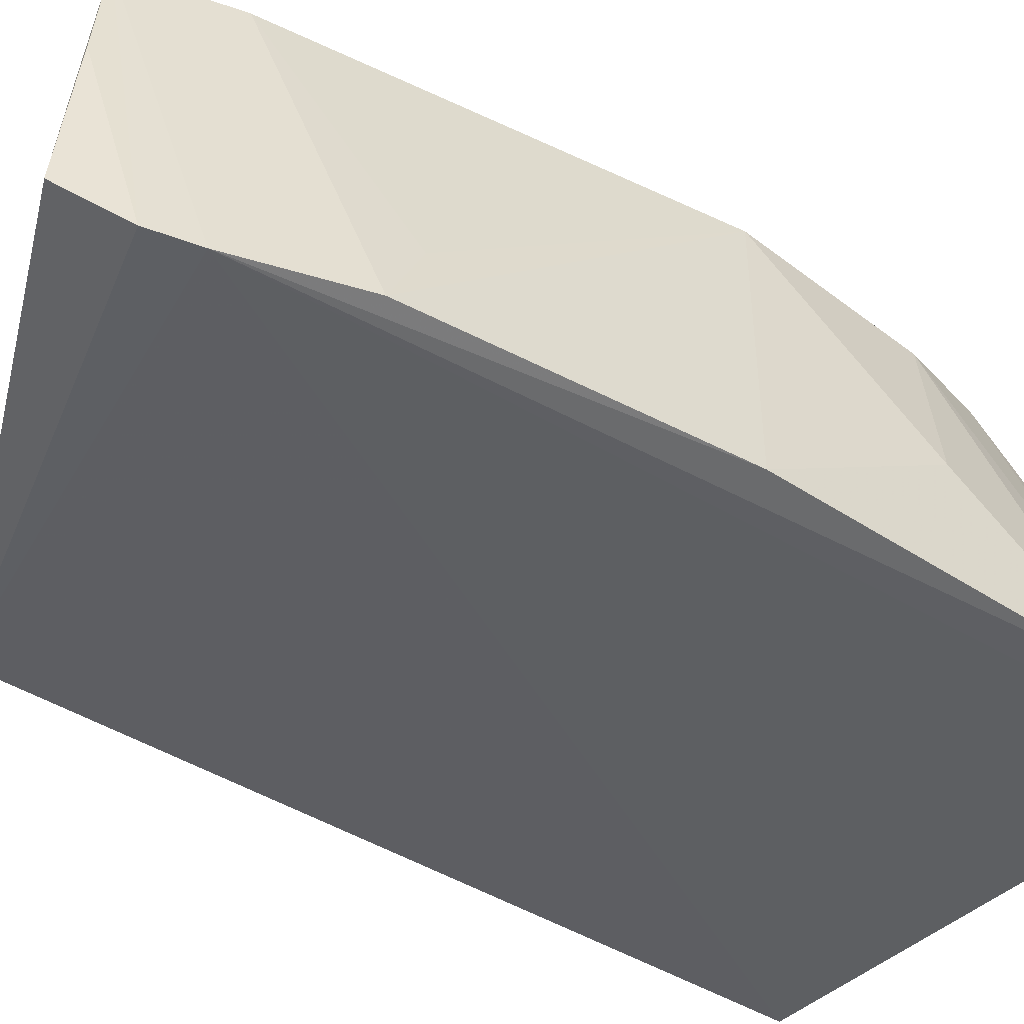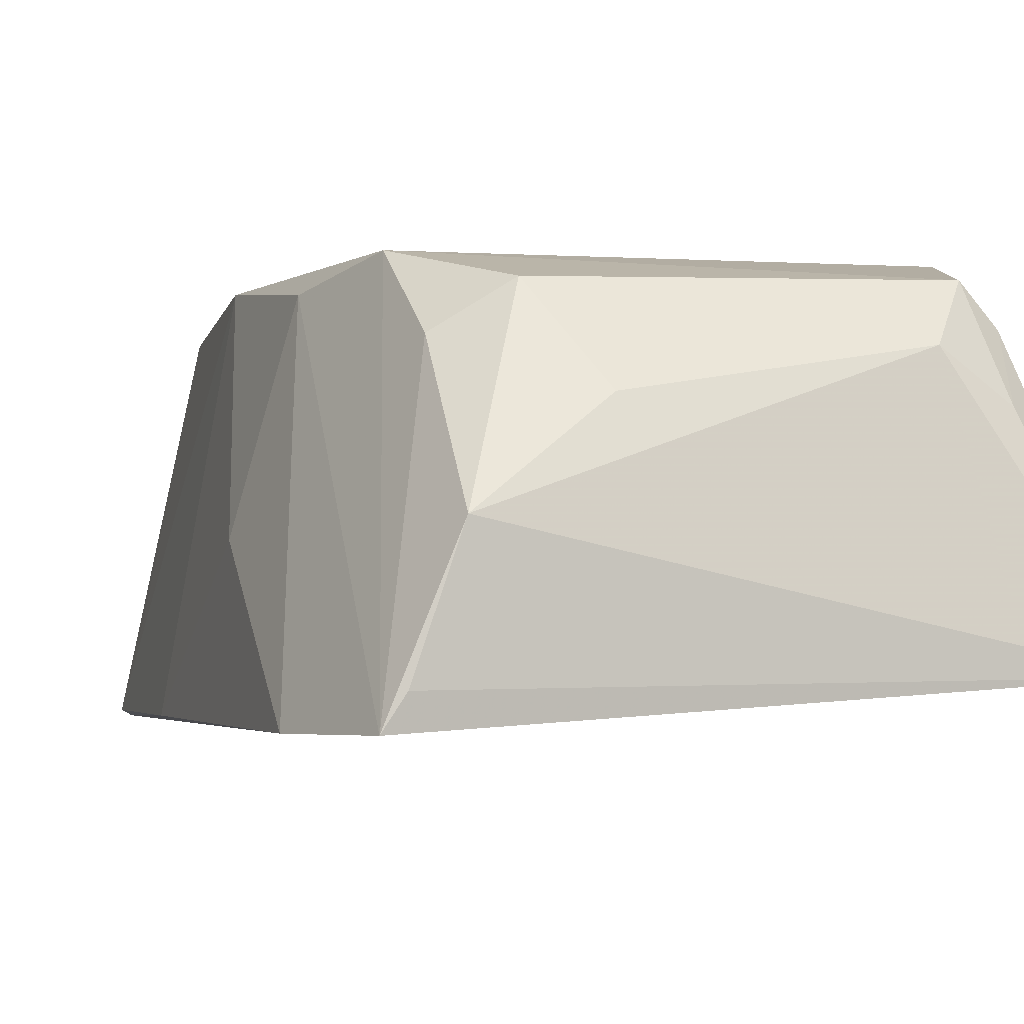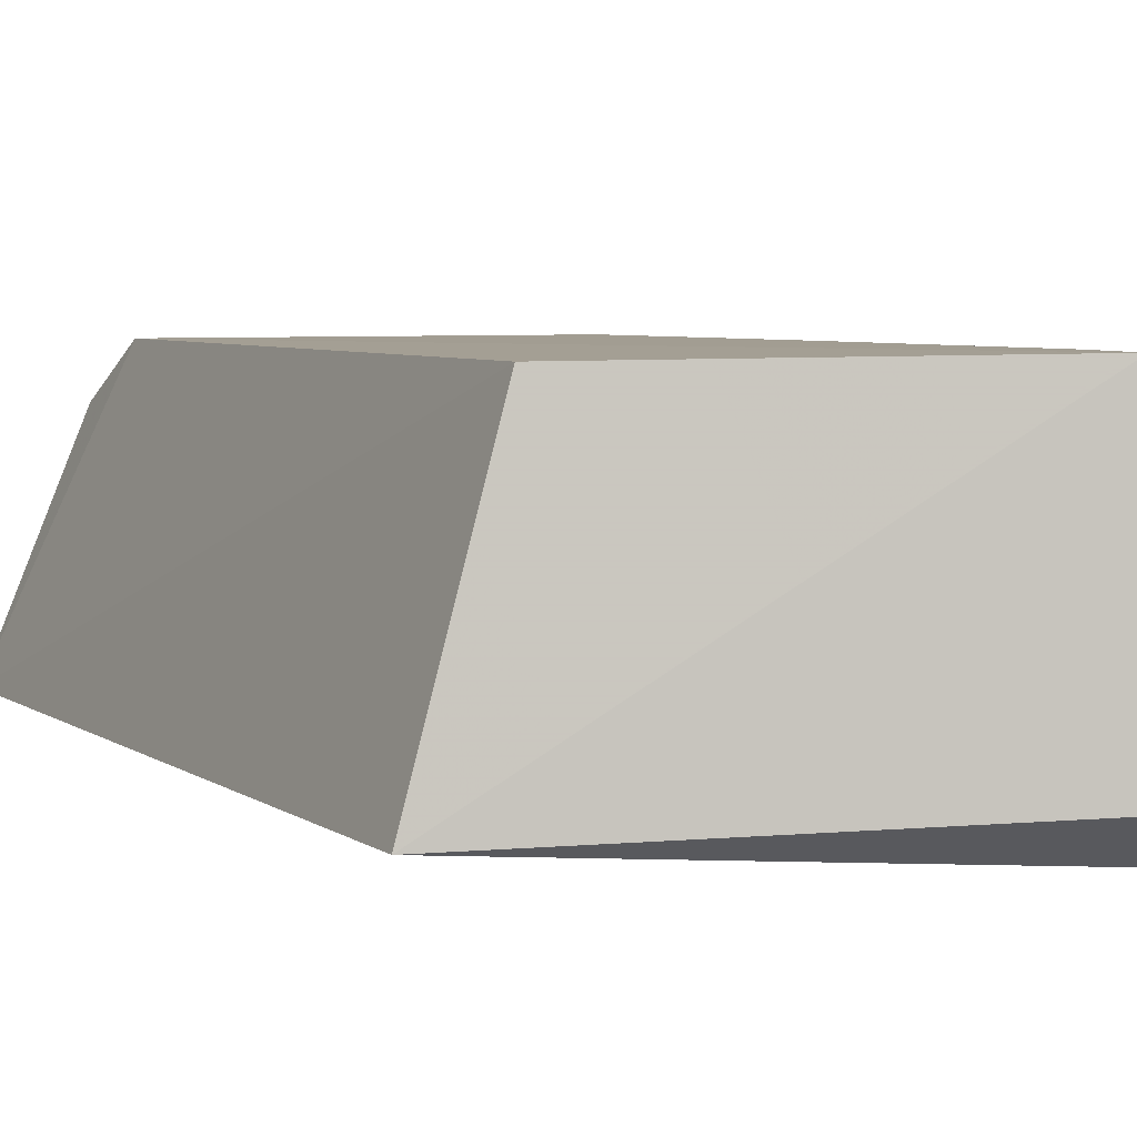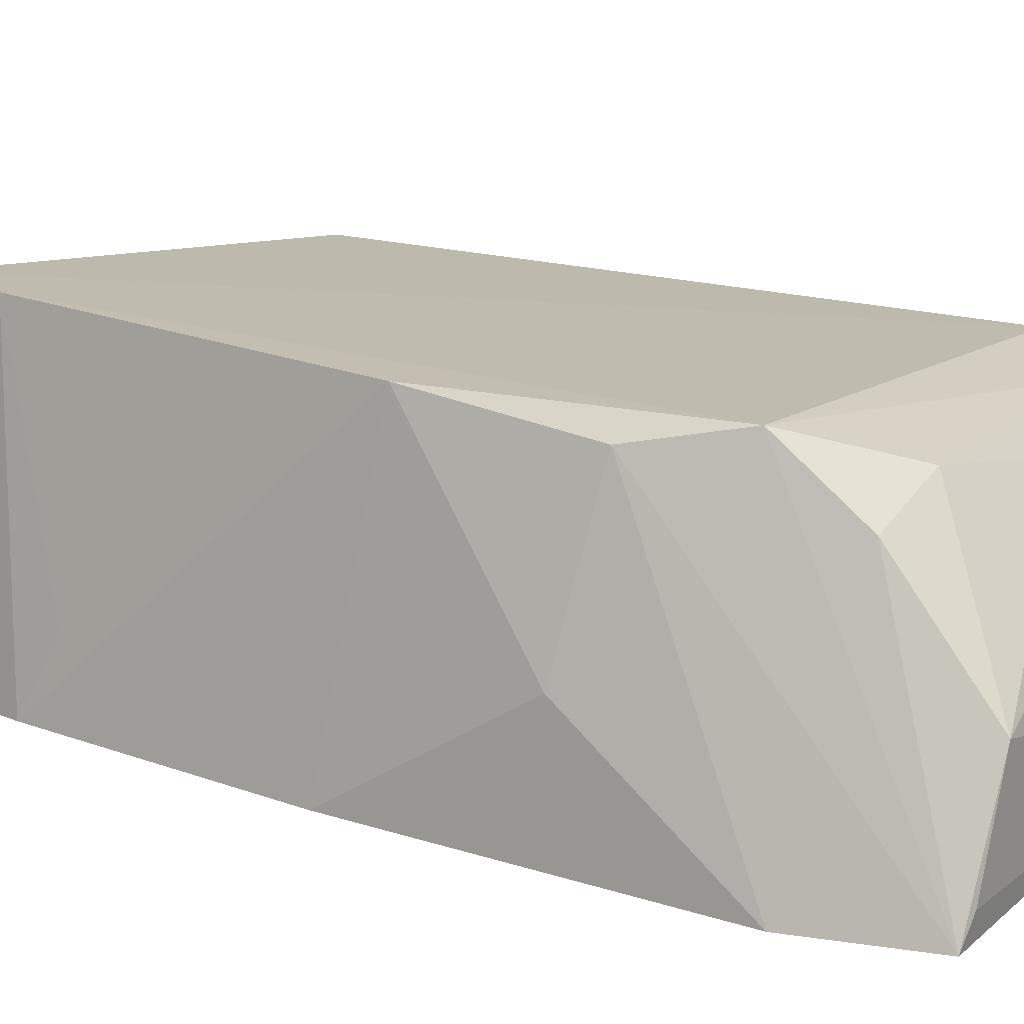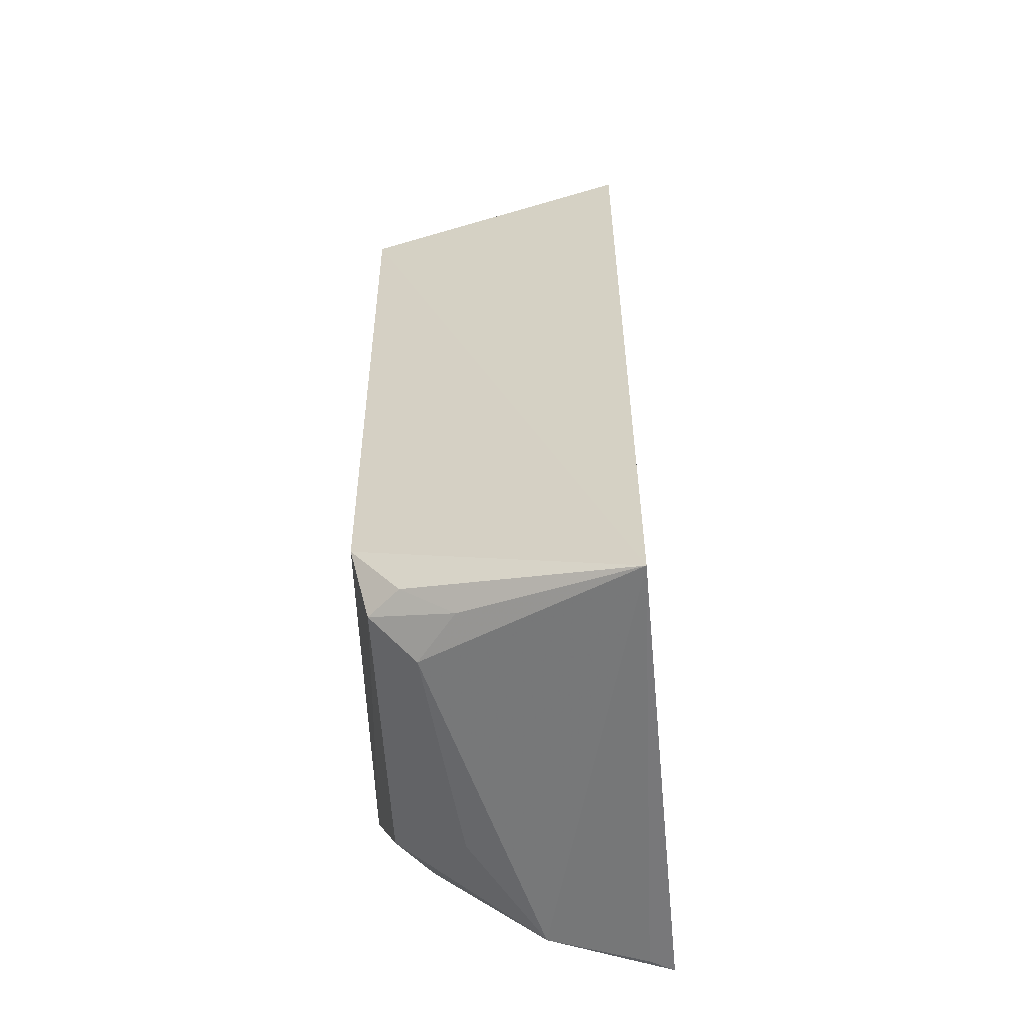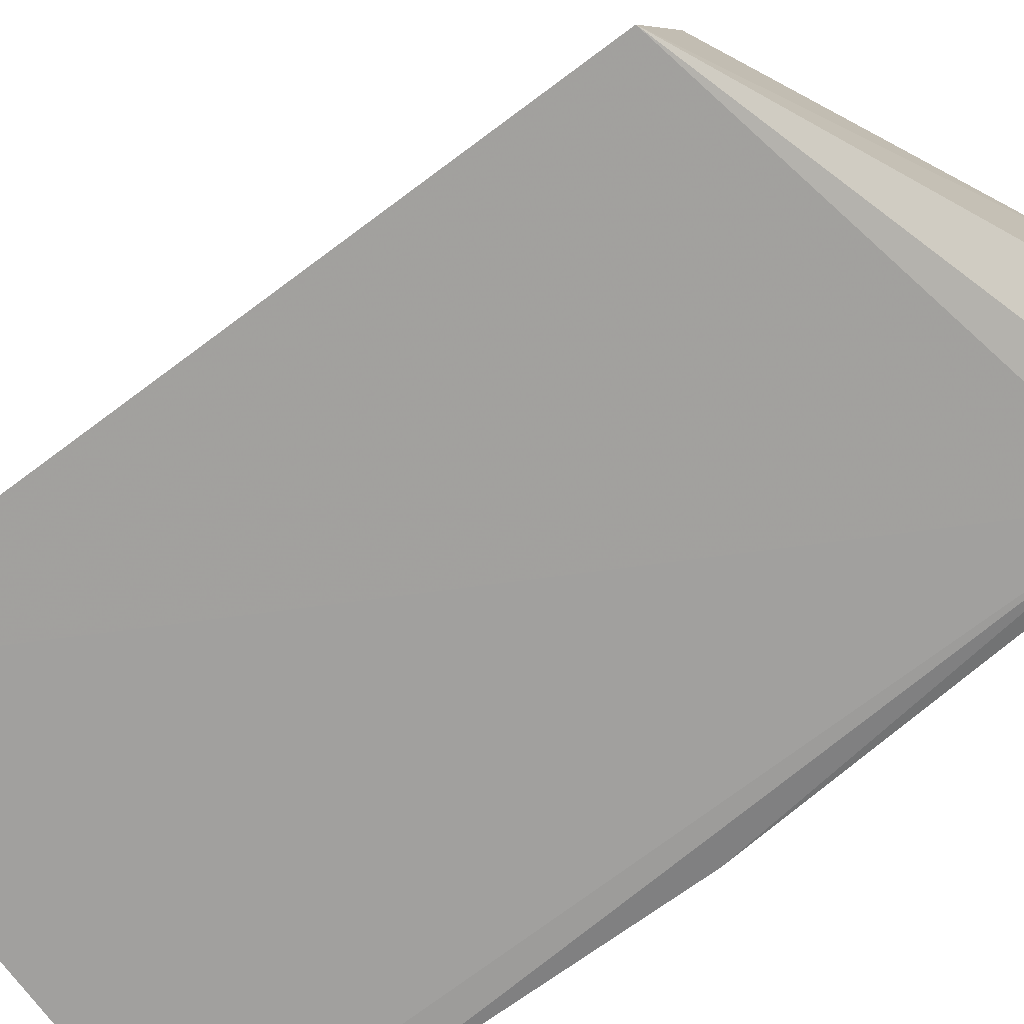
<metadata>
{"format":"obj","ext":"obj","renderer":"f3d","projection":"perspective","resolution":1024,"background":"white","views":[{"elev":-42.5,"azim":-128.8,"up":"+Z"},{"elev":-3.1,"azim":-19.2,"up":"+Z"},{"elev":5.7,"azim":151.4,"up":"+Z"},{"elev":15.3,"azim":-57.9,"up":"+Z"},{"elev":-57.9,"azim":91.6,"up":"+Y"},{"elev":-69.1,"azim":125.3,"up":"+Z"}]}
</metadata>
<code>
v 0.02903 0.06371 0.1033
v 0.03539 -0.02979 0.07053
v 0.03821 0.0634 0.07057
v -0.0183 0.07617 0.06666
v -0.01733 -0.008272 0.1026
v -0.01158 0.0867 0.07279
v 0.02654 -0.01234 0.1028
v -0.02353 -0.02834 0.06659
v -0.009283 0.0826 0.1038
v -0.01619 0.08096 0.06762
v -0.0256 0.005873 0.08125
v -0.005463 -0.02605 0.09076
v -0.01064 0.08437 0.09092
v -0.0209 0.00286 0.1004
v -0.02595 0.02814 0.06726
v -0.01047 -0.01955 0.09955
v -0.01748 -0.02911 0.08172
v 0.024 -0.02163 0.1004
v -0.02676 -0.01426 0.06651
v -0.02085 0.02335 0.1028
v -0.02162 -0.02875 0.06963
v 0.02042 -0.02529 0.09504
v -0.01701 -0.01777 0.09534
v 0.0274 -0.02134 0.09681
v -0.01269 0.07106 0.1036
v -0.02208 0.06282 0.06737
v 0.02668 -0.02509 0.09062
v -0.02097 0.05844 0.07593
f 1 2 3
f 3 2 4
f 7 2 1
f 8 4 2
f 9 1 3
f 9 3 6
f 9 7 1
f 9 5 7
f 10 6 3
f 10 3 4
f 10 4 9
f 13 10 9
f 13 9 6
f 13 6 10
f 14 8 5
f 17 12 16
f 18 7 5
f 18 5 16
f 19 14 11
f 19 8 14
f 19 11 15
f 19 15 4
f 19 4 8
f 20 14 5
f 20 11 14
f 20 15 11
f 21 17 8
f 21 8 2
f 21 2 17
f 22 17 2
f 22 12 17
f 22 18 16
f 22 16 12
f 23 17 16
f 23 16 5
f 23 5 8
f 23 8 17
f 24 2 7
f 24 7 18
f 25 20 5
f 25 5 9
f 26 4 15
f 26 15 20
f 26 25 9
f 26 9 4
f 27 22 2
f 27 18 22
f 27 24 18
f 27 2 24
f 28 26 20
f 28 20 25
f 28 25 26

</code>
